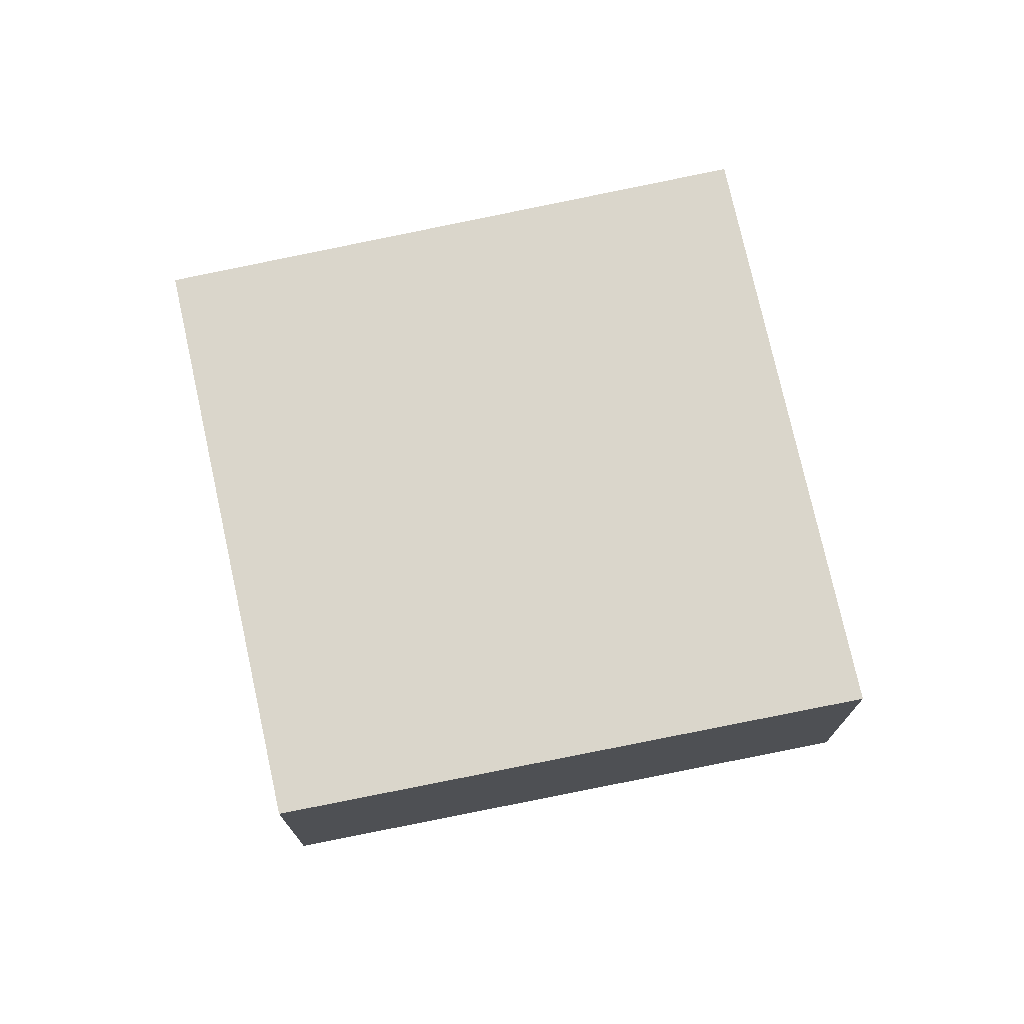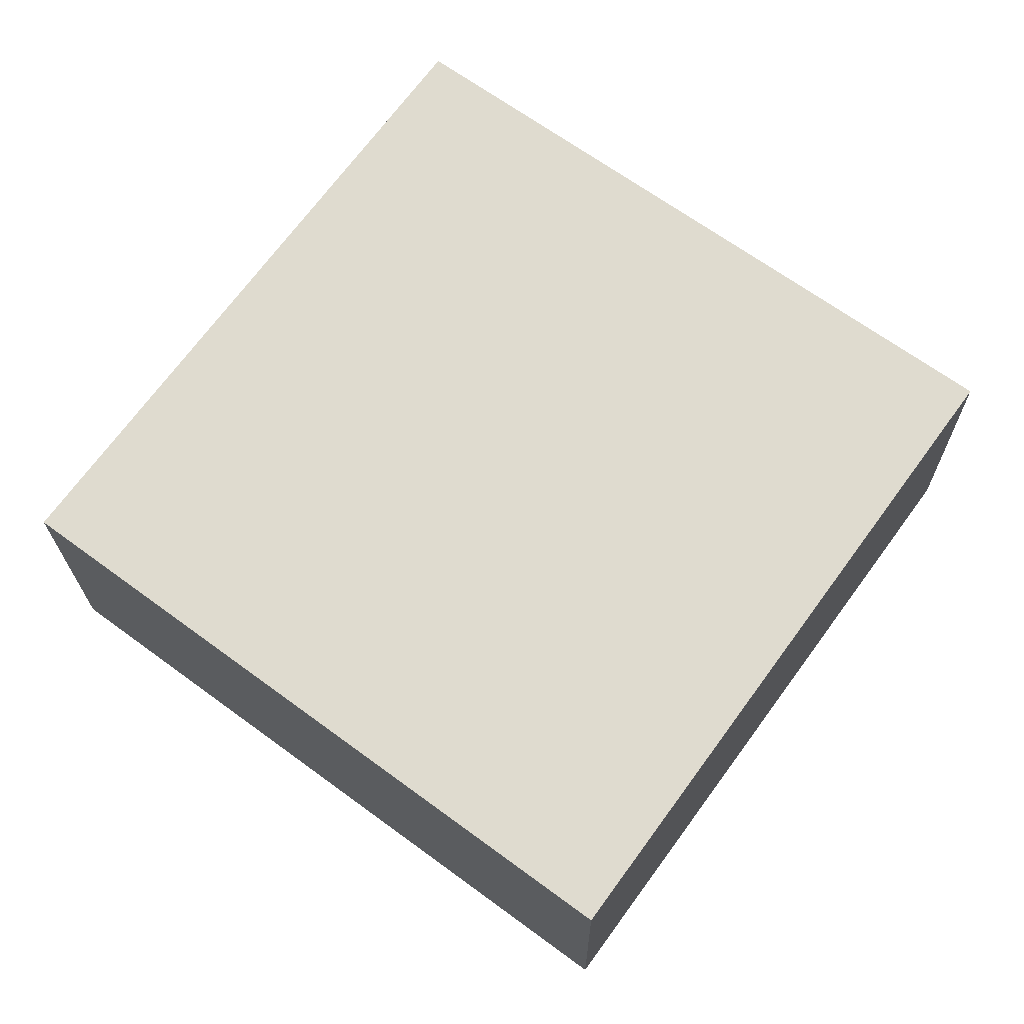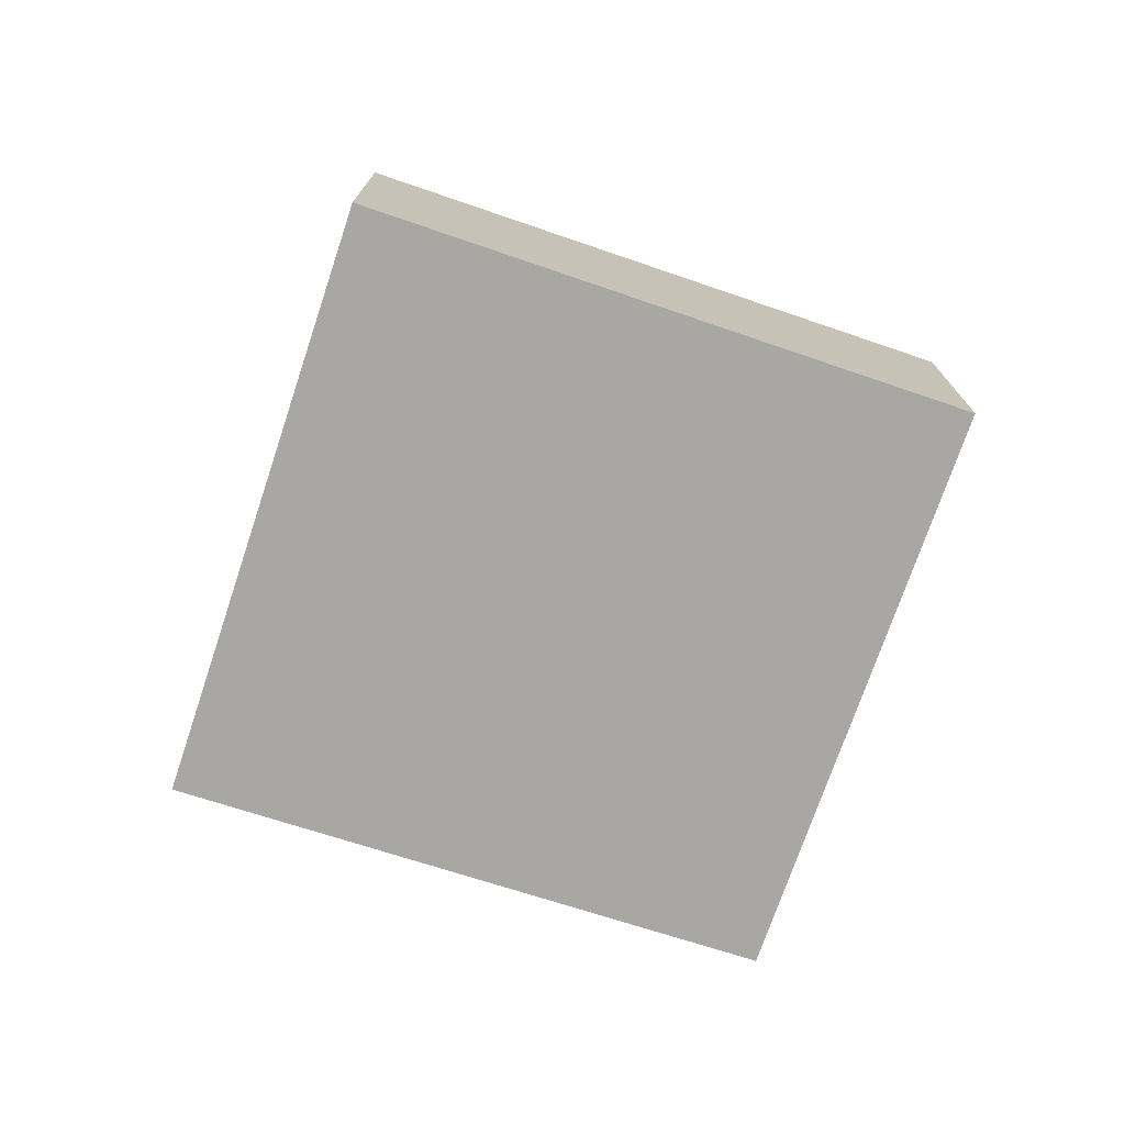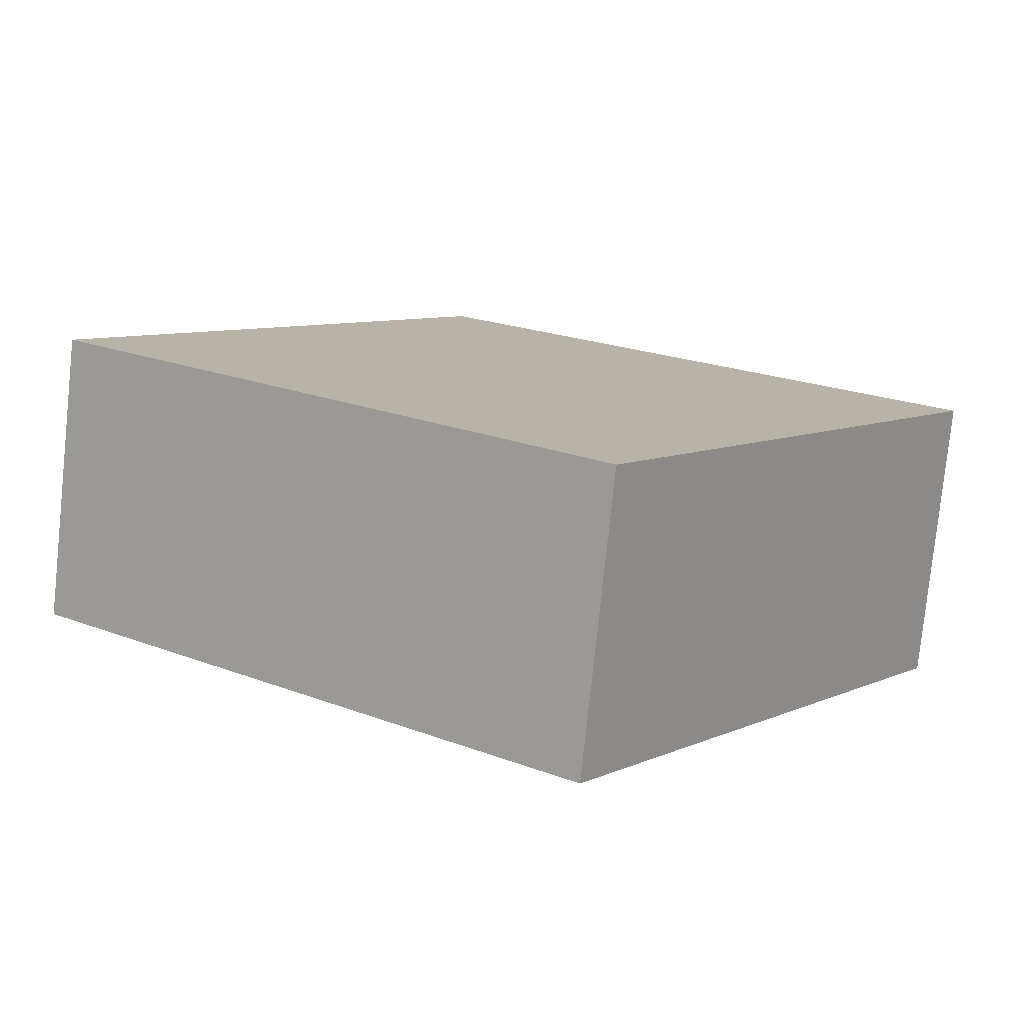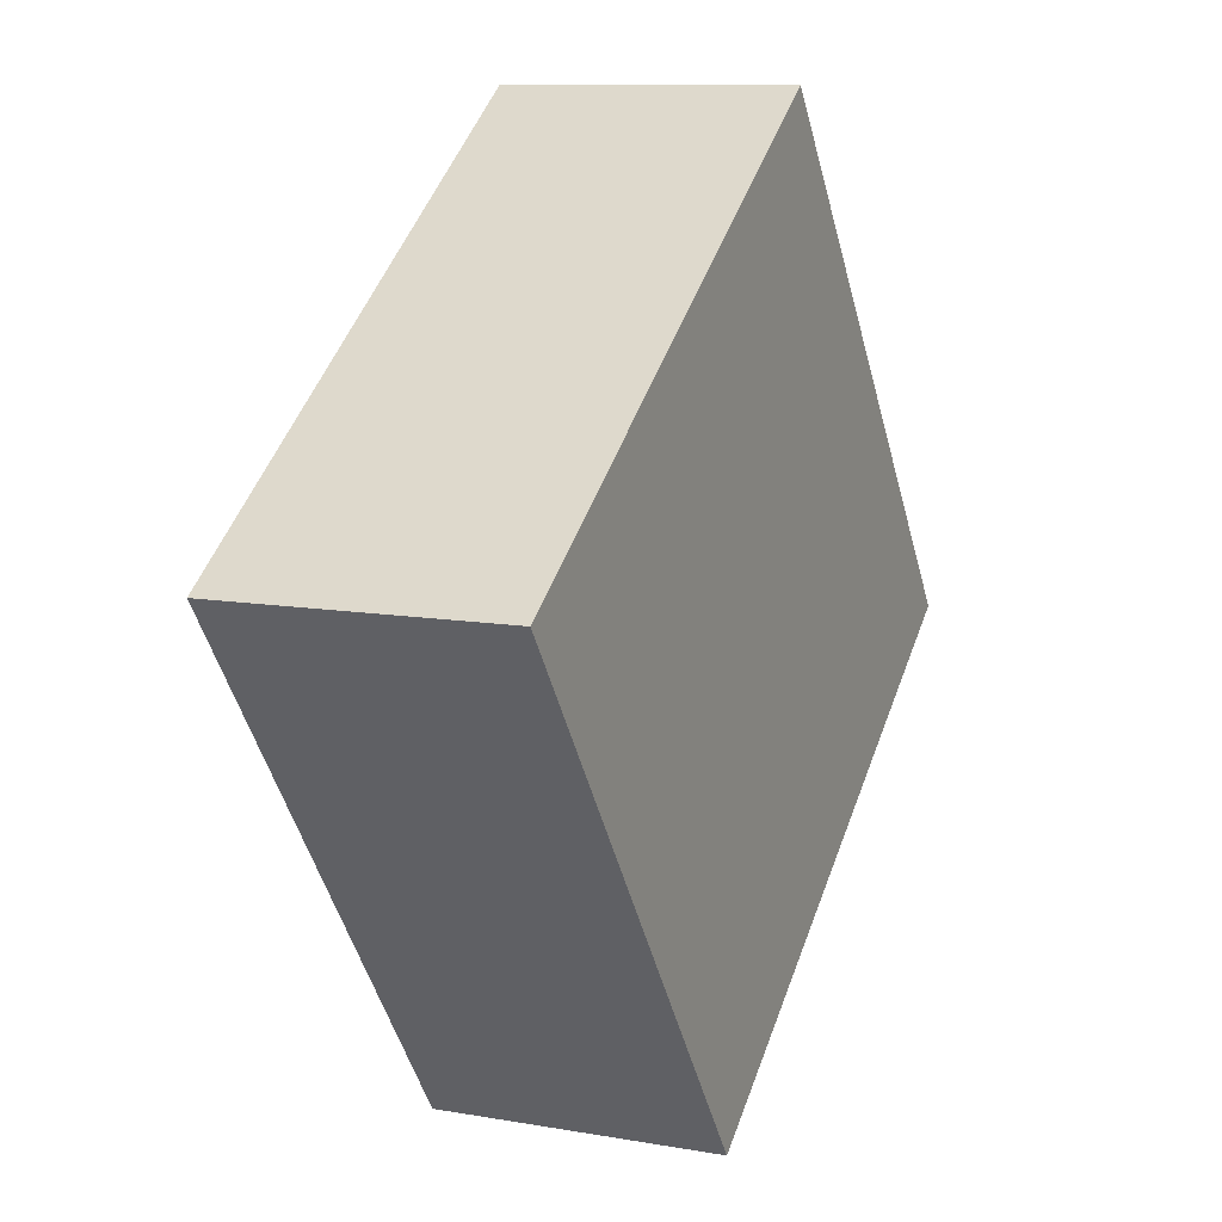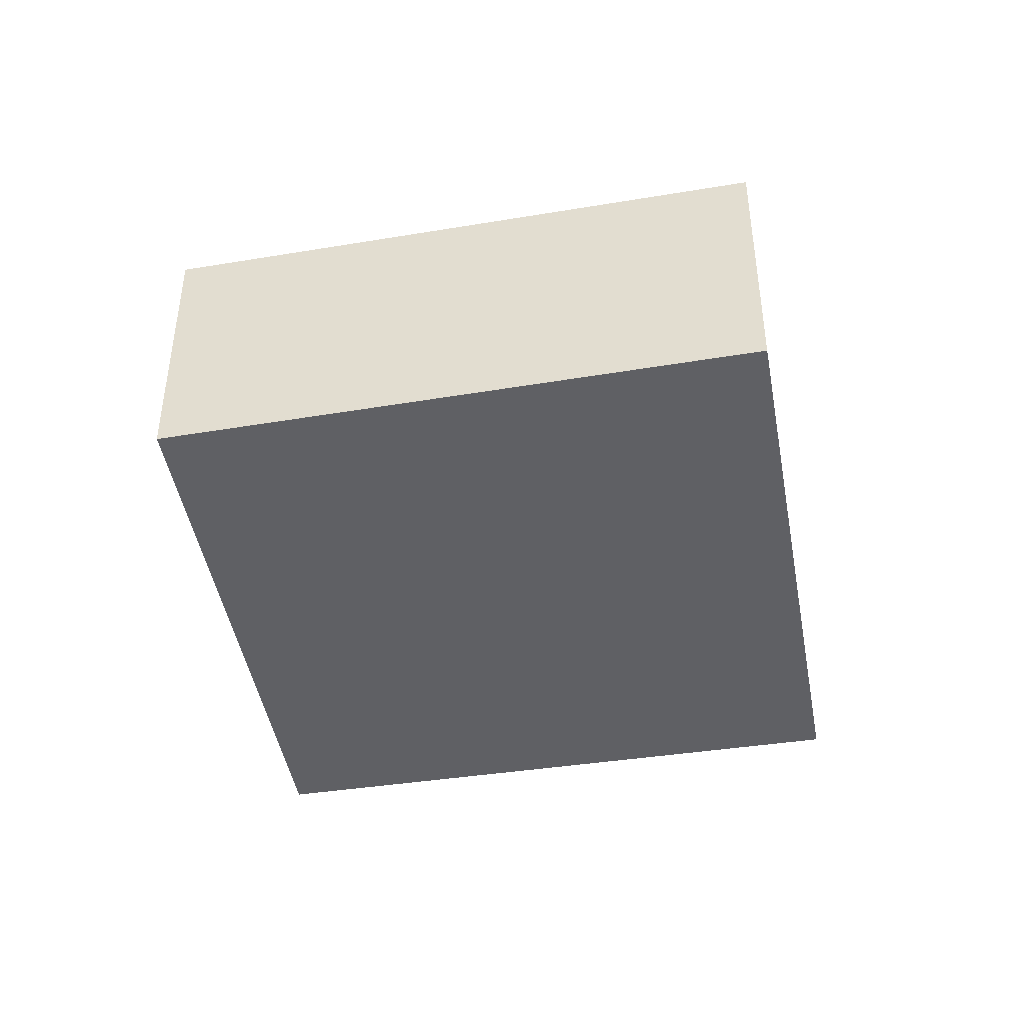
<metadata>
{"format":"obj","ext":"obj","renderer":"f3d","projection":"perspective","resolution":1024,"background":"white","views":[{"elev":74.1,"azim":24.0,"up":"+Y"},{"elev":-19.7,"azim":0.5,"up":"+Z"},{"elev":-74.6,"azim":-162.4,"up":"+Y"},{"elev":-78.4,"azim":-5.9,"up":"+Z"},{"elev":10.3,"azim":114.1,"up":"+Z"},{"elev":-44.3,"azim":46.3,"up":"+Y"}]}
</metadata>
<code>
v  0 1.319 8.077e-17
v  4.244 1.319 0.628
v  2.467 1.319 -1.817
v  1.769 1.319 2.375
v  4.244 -3.845e-17 0.628
v  2.467 1.113e-16 -1.817
v  0 0 0
v  1.769 -1.454e-16 2.375
g defaultobject
f 1 2 3
f 2 1 4
f 5 3 2
f 3 5 6
f 6 1 3
f 1 6 7
f 7 4 1
f 4 7 8
f 8 2 4
f 2 8 5
f 8 6 5
f 6 8 7

</code>
